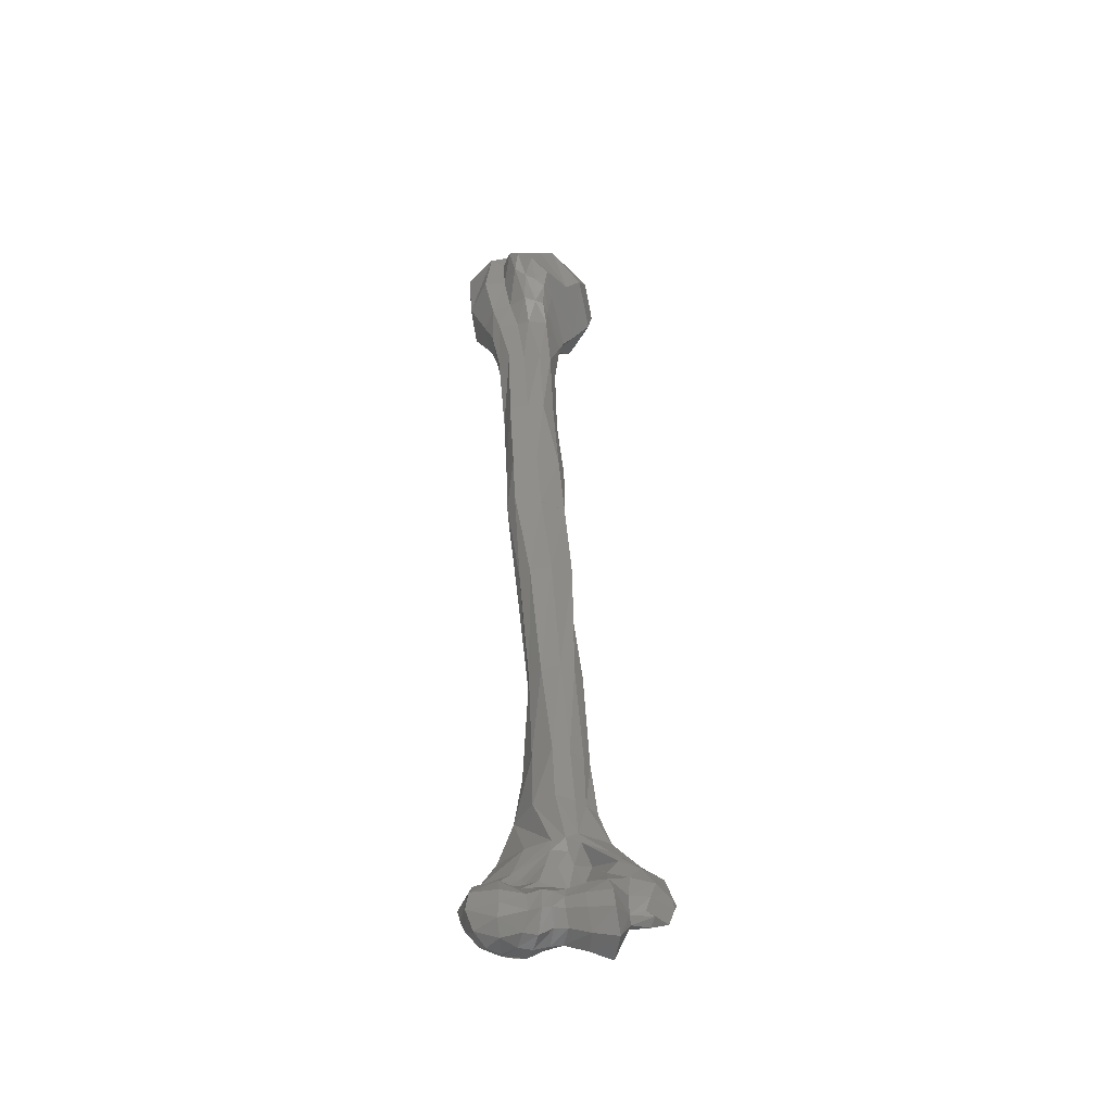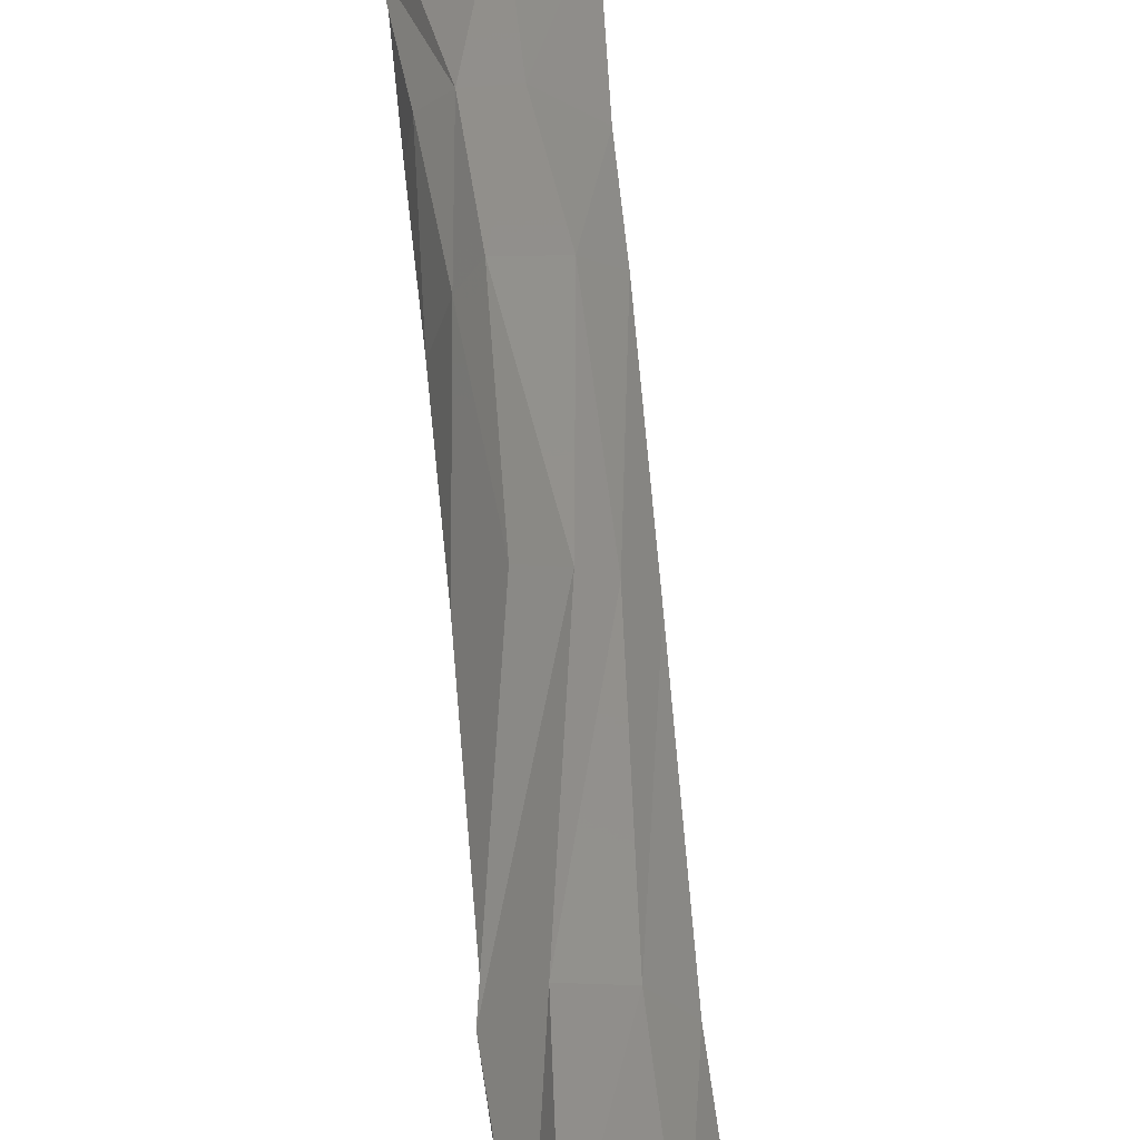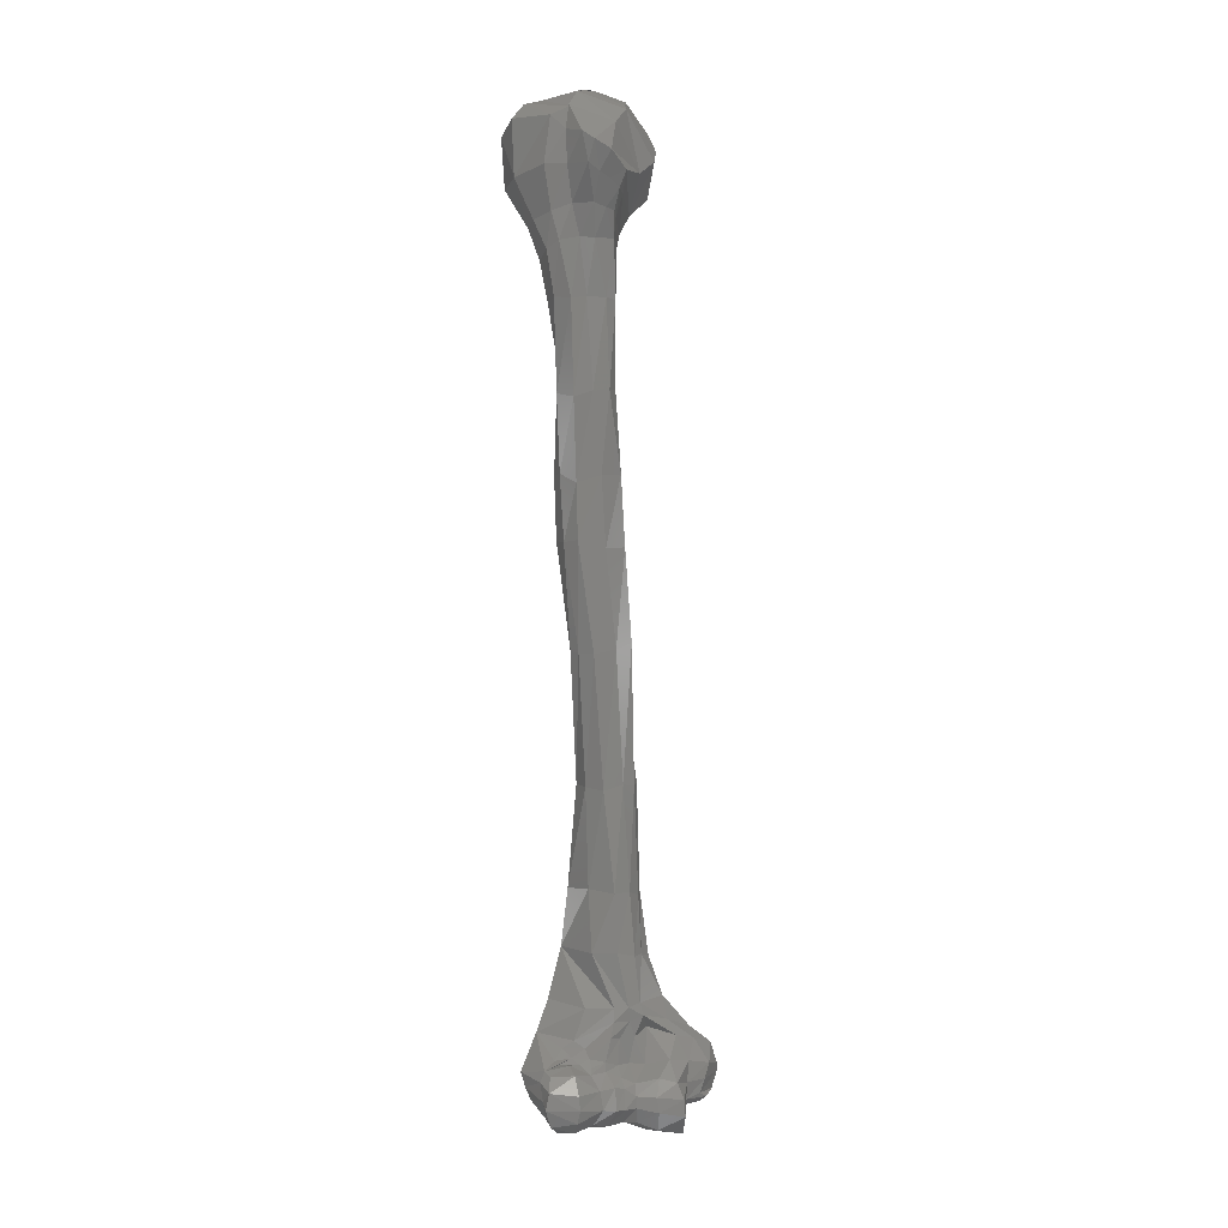
<metadata>
{"format":"stl","ext":"stl","renderer":"f3d","projection":"perspective","resolution":1024,"background":"white","views":[{"elev":-44.4,"azim":96.1,"up":"+Y"},{"elev":48.9,"azim":-7.4,"up":"+Z"},{"elev":-0.2,"azim":75.3,"up":"+Y"}]}
</metadata>
<code>
# stl→obj: 309 verts, 588 faces
v -0.007155 0.02266 0.003832
v 0.002353 0.02336 -0.002803
v -0.003244 0.02214 -0.007029
v -0.009188 0.02176 -0.003054
v -0.0176 0.01585 0.002462
v -0.01525 0.01794 -0.003615
v -0.02131 0.008721 -0.004652
v -0.01821 0.01289 -0.007792
v -0.01775 0.002869 -0.01469
v -0.01657 0.009246 -0.01358
v -0.008703 0.003965 -0.0207
v -0.01093 0.009649 -0.01759
v 0.001233 0.01093 -0.02008
v -0.004086 0.01441 -0.01726
v 0.004971 0.02004 -0.01158
v -0.002427 0.01945 -0.01233
v 0.002739 0.02342 -0.002639
v -0.002748 0.02212 -0.006969
v -0.003993 0.02153 0.01059
v 0.00817 0.02245 0.001271
v -0.01816 0.01235 0.008206
v -0.0229 0.002425 -0.00232
v -0.01808 -0.002902 -0.01425
v -0.005922 -0.000902 -0.02225
v 0.006589 0.004748 -0.02093
v 0.01204 0.01723 -0.009431
v 0.008166 0.02221 0.002045
v 0.000434 0.02012 0.01429
v 0.01155 0.02135 0.004581
v -0.01747 0.01012 0.01086
v -0.02245 -0.000708 0.00188
v -0.01768 -0.007626 -0.01189
v -0.004088 -0.008184 -0.02109
v 0.0114 0.000412 -0.01905
v 0.01552 0.01531 -0.00892
v 0.01208 0.0208 0.005781
v 0.01502 0.01543 0.008562
v 0.004268 0.0176 0.02078
v -0.009264 0.01248 0.01727
v -0.01455 0.0051 0.01227
v -0.01846 -0.005989 0.001841
v -0.01417 -0.0106 -0.006234
v -0.004545 -0.01363 -0.01528
v 0.01271 -0.003616 -0.01398
v 0.02008 0.0103 -0.004429
v 0.01527 0.01582 0.009177
v 0.01696 0.01189 0.01534
v 0.01656 0.007919 0.01046
v 0.007396 0.0122 0.02533
v -0.003283 0.008705 0.02638
v -0.01374 0.001648 0.0225
v -0.01677 -0.004063 0.01696
v -0.01261 -0.009845 0.008658
v -0.009881 -0.01623 -0.0022
v -0.002202 -0.02012 -0.01134
v 0.01352 -0.01048 -0.008362
v 0.02155 -0.004656 -0.007384
v 0.02515 0.000617 -0.001751
v 0.02574 0.003363 0.003644
v 0.02402 0.006003 0.007184
v -0.01094 0.01594 -0.01254
v 0.01275 -0.04288 0.007851
v 0.01103 -0.04194 0.002473
v 0.01218 -0.02382 0.005011
v 0.0135 -0.02544 0.01186
v 0.008526 -0.04198 0.01229
v 0.01008 -0.02786 0.01497
v -0.000761 -0.04272 0.01207
v -0.000955 -0.02957 0.01466
v -0.007797 -0.0427 0.005221
v -0.005025 -0.02885 0.0119
v -0.007637 -0.0269 0.003417
v -0.00824 -0.04326 0.001167
v -0.007076 -0.02672 -0.003651
v -0.000496 -0.04192 -0.00814
v -0.000292 -0.0253 -0.009993
v 0.008762 -0.0424 -0.007335
v 0.0117 -0.02389 -0.00603
v 0.01146 -0.04213 -0.003658
v 0.01381 -0.02425 0.000533
v 0.01103 -0.04194 0.002471
v 0.01263 -0.07315 0.007015
v 0.0113 -0.07094 0.000594
v 0.003747 -0.0713 0.0103
v -0.006409 -0.07125 0.005919
v -0.007978 -0.07109 0.00144
v -0.007103 -0.07095 -0.003238
v -0.00193 -0.06954 -0.008766
v 0.005248 -0.06983 -0.008195
v 0.01028 -0.07045 -0.004992
v 0.01129 -0.07099 0.000586
v 0.01055 -0.0993 0.005653
v 0.009461 -0.09687 -0.002659
v 0.003011 -0.0962 0.009137
v -0.003479 -0.09629 0.009406
v -0.007278 -0.09505 0.00545
v -0.008139 -0.09414 -0.002078
v -0.002702 -0.0943 -0.01124
v 0.004935 -0.09613 -0.01007
v 0.00945 -0.09681 -0.002643
v 0.00979 -0.117 0.004989
v 0.008569 -0.1195 -0.00424
v 0.004835 -0.1174 0.008255
v -0.003266 -0.1169 0.008734
v -0.006328 -0.1175 0.004643
v -0.008821 -0.1173 -0.003839
v -0.006297 -0.1175 -0.01062
v 0.002875 -0.1188 -0.01193
v -0.008528 -0.02083 0.004821
v -0.005818 -0.02094 0.01489
v -0.00935 -0.01657 0.006621
v -0.008856 -0.01302 0.01809
v -0.007876 -0.02242 -0.003686
v 0.01185 -0.0177 -0.006517
v 0.01531 -0.01589 -0.005226
v 0.01891 -0.009752 -0.005891
v 0.02064 -0.007164 -0.002529
v 0.02189 -0.005532 0.001109
v 0.02315 -0.003132 0.00499
v 0.0164 -0.01534 -0.002319
v 0.01738 -0.01408 0.001727
v 0.01632 -0.00266 0.00993
v 0.0172 -0.003261 0.01742
v 0.01392 -0.01402 0.00785
v 0.014 -0.01677 0.01443
v 0.006757 -0.00573 0.02442
v -0.007993 -0.006661 0.02429
v 0.007661 -0.01851 0.01862
v -0.000738 -0.01997 0.01829
v -0.004632 -0.2857 -0.04189
v -0.00266 -0.2831 -0.04381
v 7.3e-05 -0.2825 -0.04284
v -0.001307 -0.2851 -0.04329
v -0.00584 -0.2853 -0.03674
v -0.000876 -0.2905 -0.04145
v -0.004656 -0.285 -0.03141
v 0.002684 -0.2935 -0.03621
v -0.002703 -0.2903 -0.02709
v 0.00513 -0.2939 -0.03073
v 0.001644 -0.3029 -0.02545
v 0.01153 -0.3013 -0.02819
v -0.005837 -0.2754 -0.03287
v -4.8e-05 -0.2755 -0.04075
v -0.00498 -0.2832 -0.0305
v -0.004352 -0.2863 -0.02525
v -0.004472 -0.2893 -0.02377
v -0.004438 -0.2971 -0.02293
v -0.000219 -0.2703 -0.03399
v -0.00568 -0.2741 -0.02535
v -0.005405 -0.2911 -0.02094
v -0.000784 -0.2766 -0.02179
v -0.003259 -0.2886 -0.01518
v 0.00283 -0.2784 -0.01734
v -0.00314 -0.2887 -0.00955
v 0.004227 -0.28 -0.01283
v -0.004918 -0.2874 -0.002675
v 0.001871 -0.2796 -0.004865
v -0.005255 -0.2806 -0.000546
v -0.008215 -0.2866 0.000746
v -0.007604 -0.2812 -0.00056
v -0.001314 -0.2734 -0.01695
v -0.006093 -0.2702 -0.01956
v 0.000624 -0.2742 -0.01163
v -0.001128 -0.2742 -0.006328
v -0.004515 -0.2749 -0.003621
v -0.008726 -0.2733 -0.00173
v -0.00697 -0.2663 -0.009127
v 0.01571 -0.2887 -0.01869
v 0.01758 -0.2894 -0.02686
v 0.01541 -0.2845 -0.02534
v 0.01331 -0.2833 -0.02006
v 0.01367 -0.2884 -0.01254
v 0.01206 -0.2847 -0.01279
v 0.01317 -0.2859 -0.009064
v 0.01034 -0.283 -0.008705
v 0.01361 -0.2854 -0.00584
v 0.008863 -0.2814 -0.00419
v 0.01557 -0.2936 -0.01939
v 0.01709 -0.2949 -0.02742
v 0.01352 -0.2921 -0.01272
v 0.01447 -0.2922 -0.008933
v 0.01483 -0.2923 -0.006123
v 0.01163 -0.2998 -0.0201
v 0.01054 -0.2971 -0.01341
v 0.01065 -0.2968 -0.009133
v 0.009532 -0.2981 -0.0046
v 0.004218 -0.3012 -0.01856
v 0.003966 -0.2984 -0.01121
v 0.003981 -0.2986 -0.007254
v 0.003666 -0.2992 -0.002382
v -0.002499 -0.2968 -0.01802
v -0.000776 -0.2955 -0.01088
v -0.00054 -0.297 -0.00508
v -0.001149 -0.2989 1.8e-05
v -0.003687 -0.2912 -0.01684
v -0.002755 -0.2913 -0.009557
v -0.004298 -0.292 -0.002914
v -0.00701 -0.2931 0.000731
v 0.005384 -0.2915 -0.03775
v 0.00723 -0.2917 -0.03057
v 0.006761 -0.2855 -0.03679
v 0.00618 -0.2807 -0.03844
v 0.008795 -0.2861 -0.03047
v 0.008076 -0.2794 -0.03109
v 0.009639 -0.2784 -0.02446
v 0.006566 -0.2901 -0.03529
v 0.00369 -0.2733 -0.03413
v 0.00373 -0.2669 -0.02526
v 0.005615 -0.2717 -0.02775
v 0.006736 -0.2648 -0.01681
v 0.000543 -0.2695 -0.01955
v 0.006186 -0.2623 -0.01212
v 0.009713 -0.2785 -0.02446
v -0.008536 -0.2599 -0.01532
v -0.01113 -0.2611 -0.000199
v -0.001495 -0.2603 -0.02535
v -0.01014 -0.2794 0.004475
v -0.01011 -0.2734 0.009054
v -0.009356 -0.2651 0.01109
v -0.007667 -0.2609 0.01043
v -0.005826 -0.2907 0.005216
v -0.005376 -0.2915 0.01036
v -0.005761 -0.2862 0.01393
v -0.005254 -0.2794 0.01658
v -0.004235 -0.2706 0.01495
v -0.000776 -0.2979 0.007316
v -0.001011 -0.2944 0.01398
v 0.001717 -0.2902 0.01807
v 0.00061 -0.2864 0.01954
v -0.00033 -0.2818 0.02077
v 0.002317 -0.2976 0.01106
v 0.007459 -0.2951 0.01454
v 0.01017 -0.2894 0.01604
v 0.009263 -0.2834 0.0167
v 0.008882 -0.2801 0.01531
v 0.005068 -0.299 0.001932
v 0.01108 -0.2993 0.006353
v 0.003432 -0.2999 0.006789
v 0.009922 -0.2972 1.4e-05
v 0.01558 -0.2953 0.006527
v 0.01355 -0.2922 -0.002188
v 0.01686 -0.2911 0.005933
v 0.01311 -0.2863 -0.00126
v 0.01682 -0.2867 0.006324
v 0.01309 -0.2812 0.006746
v 0.00944 -0.282 0.00079
v 0.008211 -0.279 0.007128
v 0.006782 -0.2997 0.01084
v 0.01168 -0.2969 0.01393
v 0.01411 -0.2911 0.01613
v 0.01469 -0.2857 0.01514
v 0.0113 -0.2813 0.01408
v -0.000979 -0.2986 0.004093
v 0.004632 -0.278 0.01124
v 0.002939 -0.2745 0.00829
v 0.003082 -0.2724 0.004595
v 0.00407 -0.2749 0.001301
v 0.006751 -0.2717 -0.006277
v 0.006112 -0.2668 -0.00741
v 0.00537 -0.2779 0.000189
v 0.008 -0.2786 -0.004304
v 0.007513 -0.2801 -2.9e-05
v 0.005973 -0.2789 0.009821
v 0.006291 -0.2791 0.003778
v 0.004212 -0.2775 0.005751
v 0.006441 -0.2801 -0.008673
v 0.006099 -0.2802 -0.01754
v 0.005123 -0.272 -0.009627
v 0.004907 -0.2718 -0.01444
v 0.005456 -0.2668 -0.01282
v 0.006 -0.261 -0.0159
v 0.005545 -0.2625 -0.007731
v 0.00228 -0.2628 0.000811
v 0.005378 -0.2454 -0.008828
v 0.003717 -0.2469 -0.01485
v 0.00155 -0.2458 -0.001498
v -0.009665 -0.2448 0.005731
v -0.01204 -0.2428 -0.001386
v -0.01124 -0.2424 -0.01197
v -0.003615 -0.2479 -0.0213
v 0.000268 -0.2467 -0.01791
v 0.003721 -0.2469 -0.01485
v 0.005137 -0.227 -0.007943
v 0.003402 -0.2266 -0.01332
v 0.00538 -0.1929 -0.01063
v 0.005411 -0.1948 -0.004278
v -0.000305 -0.2258 -0.000853
v 0.000466 -0.1939 0.000268
v -0.01053 -0.2265 0.003325
v -0.007298 -0.1934 0.001301
v -0.01333 -0.2267 -0.003529
v -0.01344 -0.1931 -0.00446
v -0.01275 -0.2278 -0.01298
v -0.01246 -0.1929 -0.0125
v -0.005256 -0.2274 -0.0189
v -0.00242 -0.1928 -0.01713
v -0.001158 -0.2284 -0.01733
v 0.002633 -0.1934 -0.01493
v 0.003408 -0.2267 -0.01332
v 0.005355 -0.193 -0.01062
v 0.007425 -0.1507 -0.007848
v 0.007986 -0.1522 -0.000563
v 0.004291 -0.1519 0.003414
v 0.000289 -0.1513 0.005056
v -0.005137 -0.1488 0.003371
v -0.01017 -0.1476 -0.003716
v -0.008081 -0.1482 -0.01207
v 0.001852 -0.1488 -0.01436
v 0.008472 -0.1195 -0.004121
f 1 2 3
f 4 1 3
f 5 1 4
f 6 5 4
f 7 5 6
f 8 7 6
f 9 7 8
f 10 9 8
f 11 9 10
f 12 11 10
f 13 11 12
f 14 13 12
f 15 13 14
f 16 15 14
f 17 15 16
f 18 17 16
f 19 20 2
f 1 19 2
f 21 19 1
f 5 21 1
f 22 21 5
f 7 22 5
f 23 22 7
f 9 23 7
f 24 23 9
f 11 24 9
f 25 24 11
f 13 25 11
f 26 25 13
f 15 26 13
f 27 26 15
f 17 27 15
f 28 29 20
f 19 28 20
f 30 28 19
f 21 30 19
f 31 30 21
f 22 31 21
f 32 31 22
f 23 32 22
f 33 32 23
f 24 33 23
f 34 33 24
f 25 34 24
f 35 34 25
f 26 35 25
f 36 35 26
f 27 36 26
f 28 37 29
f 28 38 37
f 30 38 28
f 30 39 38
f 31 39 30
f 31 40 39
f 31 41 40
f 32 41 31
f 32 42 41
f 33 42 32
f 33 43 42
f 34 43 33
f 34 44 43
f 35 44 34
f 35 45 44
f 36 45 35
f 36 46 45
f 37 47 48
f 38 47 37
f 38 49 47
f 39 49 38
f 39 50 49
f 39 51 50
f 40 51 39
f 40 52 51
f 41 52 40
f 41 53 52
f 41 54 53
f 42 54 41
f 42 55 54
f 43 55 42
f 43 56 55
f 43 57 56
f 44 57 43
f 44 58 57
f 45 58 44
f 45 59 58
f 45 60 59
f 46 60 45
f 46 48 60
f 16 61 3
f 14 61 16
f 12 61 14
f 10 61 12
f 8 61 10
f 6 61 8
f 4 61 6
f 3 61 4
f 62 63 64
f 65 62 64
f 66 62 65
f 67 66 65
f 68 66 67
f 69 68 67
f 70 68 69
f 71 70 69
f 72 70 71
f 73 70 72
f 74 73 72
f 75 73 74
f 76 75 74
f 77 75 76
f 78 77 76
f 79 77 78
f 80 79 78
f 81 79 80
f 64 81 80
f 82 83 63
f 62 82 63
f 84 82 62
f 66 84 62
f 85 84 66
f 68 85 66
f 86 85 68
f 70 86 68
f 87 86 70
f 73 87 70
f 88 87 73
f 75 88 73
f 89 88 75
f 77 89 75
f 90 89 77
f 79 90 77
f 91 90 79
f 81 91 79
f 92 93 83
f 82 92 83
f 94 92 82
f 84 94 82
f 95 94 84
f 85 95 84
f 86 95 85
f 96 95 86
f 87 96 86
f 97 96 87
f 88 97 87
f 98 97 88
f 89 98 88
f 99 98 89
f 90 99 89
f 100 99 90
f 91 100 90
f 101 102 93
f 92 101 93
f 103 101 92
f 94 103 92
f 104 103 94
f 95 104 94
f 105 104 95
f 96 105 95
f 106 105 96
f 97 106 96
f 107 106 97
f 98 107 97
f 108 107 98
f 99 108 98
f 102 108 99
f 100 102 99
f 109 72 71
f 110 109 71
f 111 109 110
f 112 111 110
f 53 111 112
f 52 53 112
f 113 74 72
f 109 113 72
f 111 113 109
f 54 113 111
f 53 54 111
f 113 76 74
f 55 76 113
f 54 55 113
f 76 114 78
f 55 114 76
f 55 56 114
f 114 115 78
f 114 116 115
f 56 116 114
f 56 57 116
f 117 116 57
f 58 117 57
f 118 117 58
f 59 118 58
f 119 118 59
f 60 119 59
f 120 115 116
f 117 120 116
f 118 120 117
f 121 120 118
f 119 121 118
f 120 78 115
f 80 78 120
f 121 80 120
f 122 119 60
f 48 122 60
f 123 122 48
f 47 123 48
f 124 121 119
f 122 124 119
f 125 124 122
f 123 125 122
f 64 80 121
f 124 64 121
f 65 64 124
f 125 65 124
f 126 123 47
f 49 126 47
f 50 126 49
f 127 126 50
f 51 127 50
f 112 127 51
f 52 112 51
f 128 125 123
f 126 128 123
f 129 128 126
f 127 129 126
f 110 129 127
f 112 110 127
f 67 65 125
f 128 67 125
f 69 67 128
f 129 69 128
f 71 69 129
f 110 71 129
f 130 131 132
f 133 130 132
f 134 130 133
f 135 134 133
f 136 134 135
f 137 136 135
f 138 136 137
f 139 138 137
f 140 138 139
f 141 140 139
f 142 143 131
f 130 142 131
f 144 142 130
f 134 144 130
f 145 144 134
f 136 145 134
f 146 145 136
f 138 146 136
f 147 146 138
f 140 147 138
f 142 148 143
f 149 148 142
f 144 149 142
f 150 149 144
f 145 150 144
f 146 150 145
f 147 150 146
f 150 151 149
f 152 151 150
f 152 153 151
f 154 153 152
f 154 155 153
f 156 155 154
f 156 157 155
f 156 158 157
f 159 158 156
f 159 160 158
f 161 162 149
f 151 161 149
f 163 161 151
f 153 163 151
f 155 163 153
f 164 163 155
f 157 164 155
f 165 164 157
f 158 165 157
f 166 165 158
f 160 166 158
f 161 167 162
f 163 167 161
f 164 167 163
f 165 167 164
f 166 167 165
f 168 169 170
f 171 168 170
f 172 168 171
f 173 172 171
f 174 172 173
f 175 174 173
f 176 174 175
f 177 176 175
f 178 179 169
f 168 178 169
f 180 178 168
f 172 180 168
f 181 180 172
f 174 181 172
f 182 181 174
f 176 182 174
f 183 141 179
f 178 183 179
f 184 183 178
f 180 184 178
f 185 184 180
f 181 185 180
f 186 185 181
f 182 186 181
f 187 140 141
f 183 187 141
f 188 187 183
f 184 188 183
f 189 188 184
f 185 189 184
f 190 189 185
f 186 190 185
f 191 147 140
f 187 191 140
f 192 191 187
f 188 192 187
f 193 192 188
f 189 193 188
f 194 193 189
f 190 194 189
f 195 150 147
f 191 195 147
f 196 195 191
f 192 196 191
f 197 196 192
f 193 197 192
f 198 197 193
f 194 198 193
f 195 152 150
f 154 152 195
f 196 154 195
f 156 154 196
f 197 156 196
f 159 156 197
f 198 159 197
f 199 137 135
f 139 137 199
f 200 139 199
f 141 139 200
f 179 141 200
f 201 133 132
f 202 201 132
f 203 201 202
f 204 203 202
f 170 203 204
f 205 170 204
f 206 135 133
f 201 206 133
f 200 206 201
f 203 200 201
f 169 200 203
f 170 169 203
f 206 199 135
f 200 199 206
f 169 179 200
f 207 143 148
f 208 207 148
f 209 207 208
f 210 209 208
f 211 209 210
f 212 211 210
f 202 132 143
f 207 202 143
f 204 202 207
f 209 204 207
f 213 204 209
f 211 213 209
f 214 167 215
f 214 162 167
f 214 149 162
f 216 149 214
f 216 148 149
f 215 167 217
f 218 215 217
f 219 215 218
f 220 215 219
f 217 159 198
f 221 217 198
f 222 217 221
f 218 217 222
f 223 218 222
f 219 218 223
f 224 219 223
f 220 219 224
f 225 220 224
f 221 198 194
f 226 221 194
f 222 221 226
f 227 222 226
f 228 222 227
f 223 222 228
f 229 223 228
f 224 223 229
f 230 224 229
f 225 224 230
f 231 227 226
f 228 227 231
f 232 228 231
f 233 228 232
f 229 228 233
f 234 229 233
f 230 229 234
f 235 230 234
f 225 230 235
f 236 237 238
f 239 237 236
f 239 240 237
f 241 240 239
f 241 242 240
f 243 242 241
f 243 244 242
f 243 245 244
f 246 245 243
f 246 247 245
f 237 248 238
f 249 248 237
f 240 249 237
f 250 249 240
f 242 250 240
f 251 250 242
f 244 251 242
f 245 251 244
f 252 251 245
f 247 252 245
f 194 253 226
f 236 226 194
f 238 226 236
f 231 226 238
f 248 231 238
f 232 231 248
f 249 232 248
f 233 232 249
f 250 233 249
f 251 233 250
f 234 233 251
f 252 234 251
f 235 234 252
f 254 225 235
f 255 225 254
f 256 225 255
f 257 258 259
f 256 257 259
f 260 261 258
f 257 260 258
f 260 262 261
f 246 177 261
f 262 246 261
f 243 176 177
f 246 243 177
f 241 182 176
f 243 241 176
f 239 186 182
f 241 239 182
f 236 190 186
f 239 236 186
f 236 194 190
f 247 235 252
f 247 263 235
f 247 264 263
f 246 264 247
f 246 262 264
f 265 254 235
f 263 265 235
f 264 265 263
f 260 265 264
f 262 260 264
f 265 255 254
f 257 255 265
f 260 257 265
f 257 256 255
f 266 261 177
f 175 266 177
f 155 266 175
f 173 155 175
f 267 155 173
f 171 267 173
f 205 267 171
f 170 205 171
f 268 258 261
f 266 268 261
f 155 268 266
f 269 268 155
f 267 269 155
f 211 269 267
f 205 211 267
f 270 259 258
f 268 270 258
f 269 270 268
f 210 270 269
f 211 210 269
f 270 212 259
f 270 212 210
f 208 148 216
f 271 208 216
f 210 208 271
f 212 210 271
f 272 259 212
f 256 259 272
f 273 256 272
f 225 256 273
f 220 225 273
f 274 271 275
f 274 212 271
f 276 212 274
f 276 272 212
f 277 272 276
f 277 273 272
f 277 220 273
f 278 220 277
f 278 215 220
f 279 215 278
f 279 214 215
f 280 214 279
f 280 216 214
f 281 216 280
f 281 271 216
f 282 271 281
f 283 284 285
f 286 283 285
f 287 283 286
f 288 287 286
f 289 287 288
f 290 289 288
f 291 289 290
f 292 291 290
f 293 291 292
f 294 293 292
f 295 293 294
f 296 295 294
f 297 295 296
f 298 297 296
f 299 297 298
f 300 299 298
f 274 275 284
f 283 274 284
f 276 274 283
f 287 276 283
f 277 276 287
f 289 277 287
f 278 277 289
f 291 278 289
f 279 278 291
f 293 279 291
f 280 279 293
f 295 280 293
f 281 280 295
f 297 281 295
f 282 281 297
f 299 282 297
f 286 285 301
f 302 286 301
f 288 286 302
f 303 288 302
f 290 288 303
f 304 290 303
f 292 290 304
f 305 292 304
f 294 292 305
f 306 294 305
f 296 294 306
f 307 296 306
f 298 296 307
f 308 298 307
f 300 298 308
f 301 300 308
f 302 301 102
f 101 302 102
f 303 302 101
f 103 303 101
f 304 303 103
f 104 304 103
f 305 304 104
f 105 305 104
f 306 305 105
f 106 306 105
f 307 306 106
f 107 307 106
f 308 307 107
f 108 308 107
f 301 308 108
f 309 301 108
f 160 217 166
f 160 159 217

</code>
